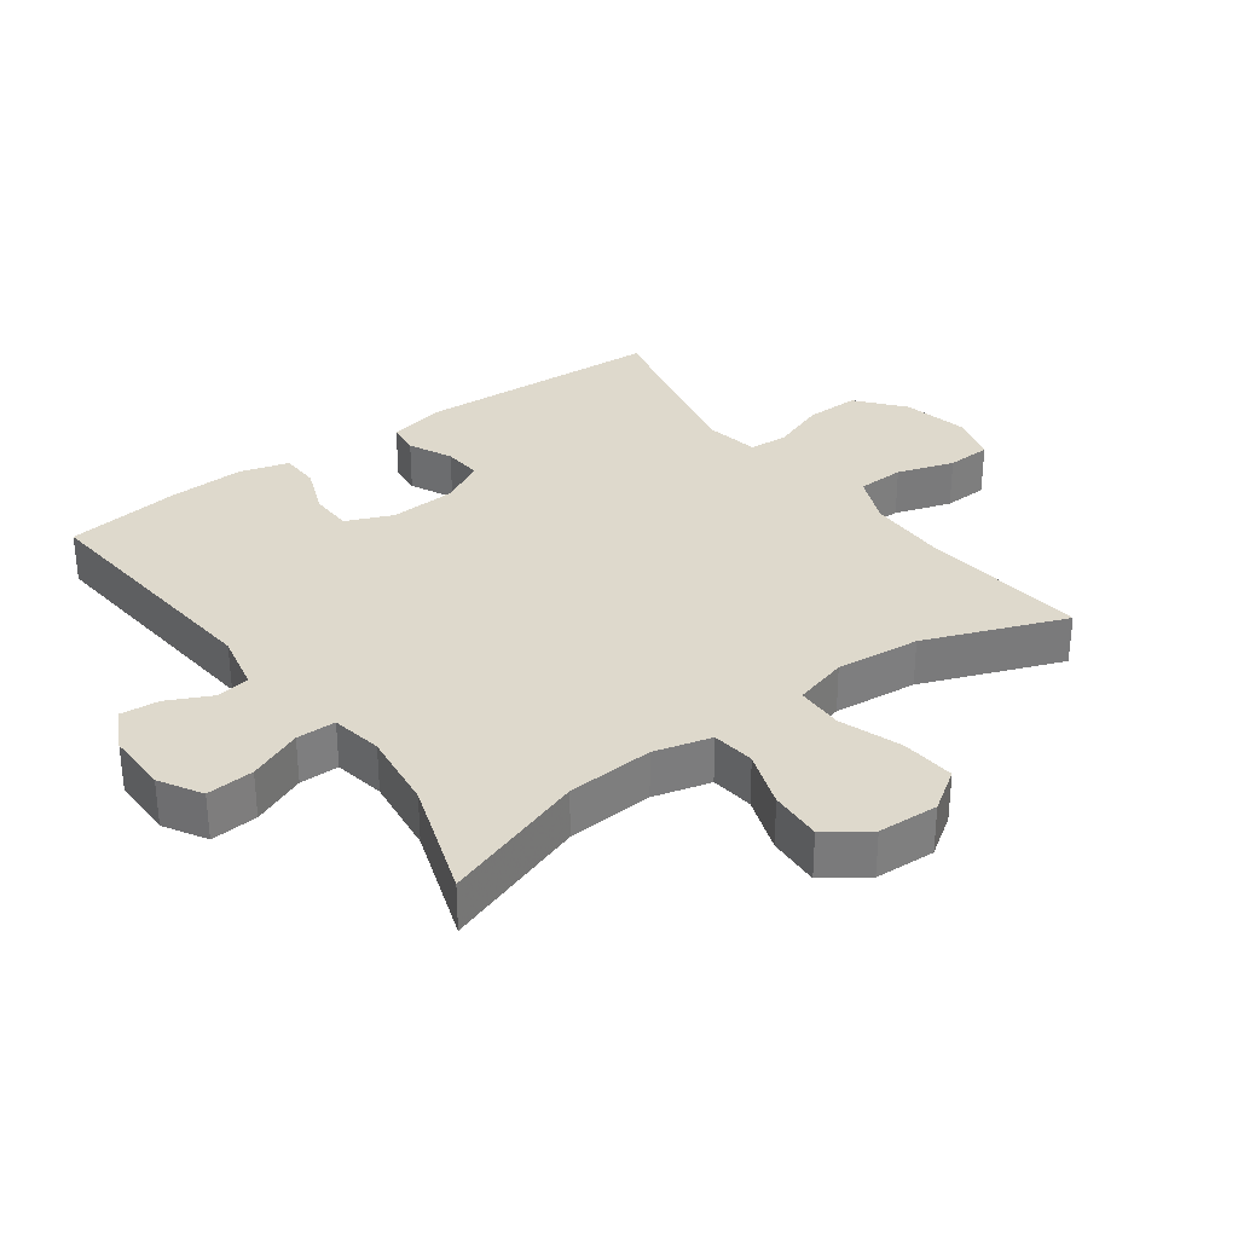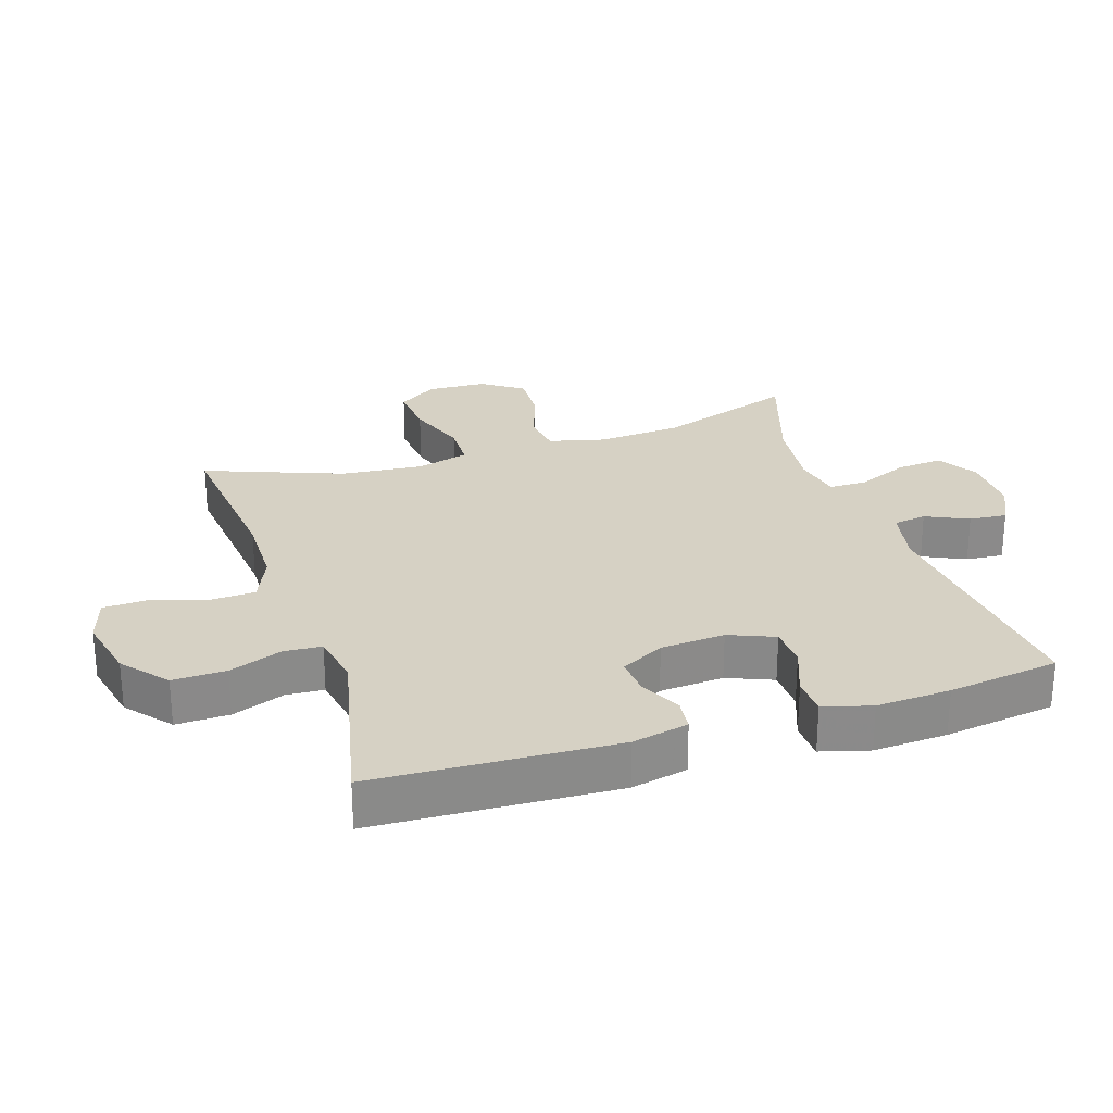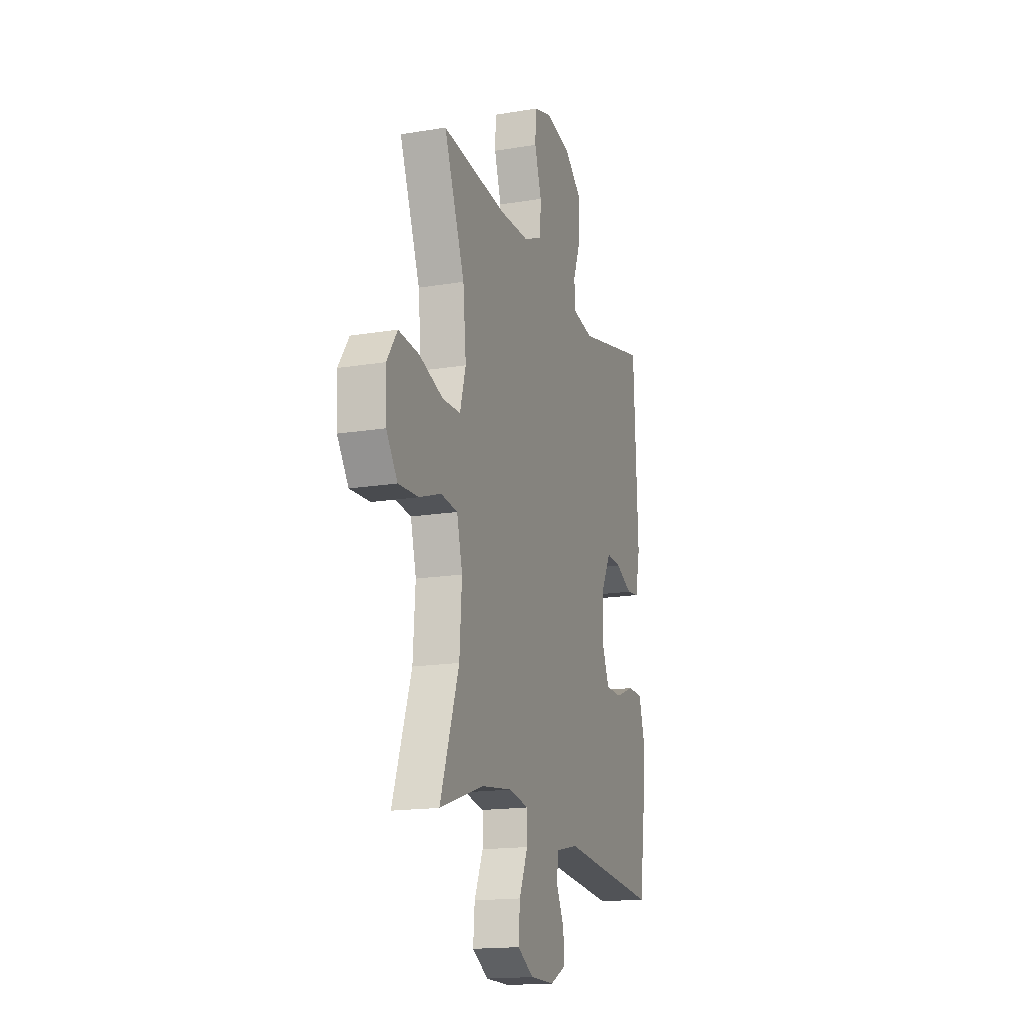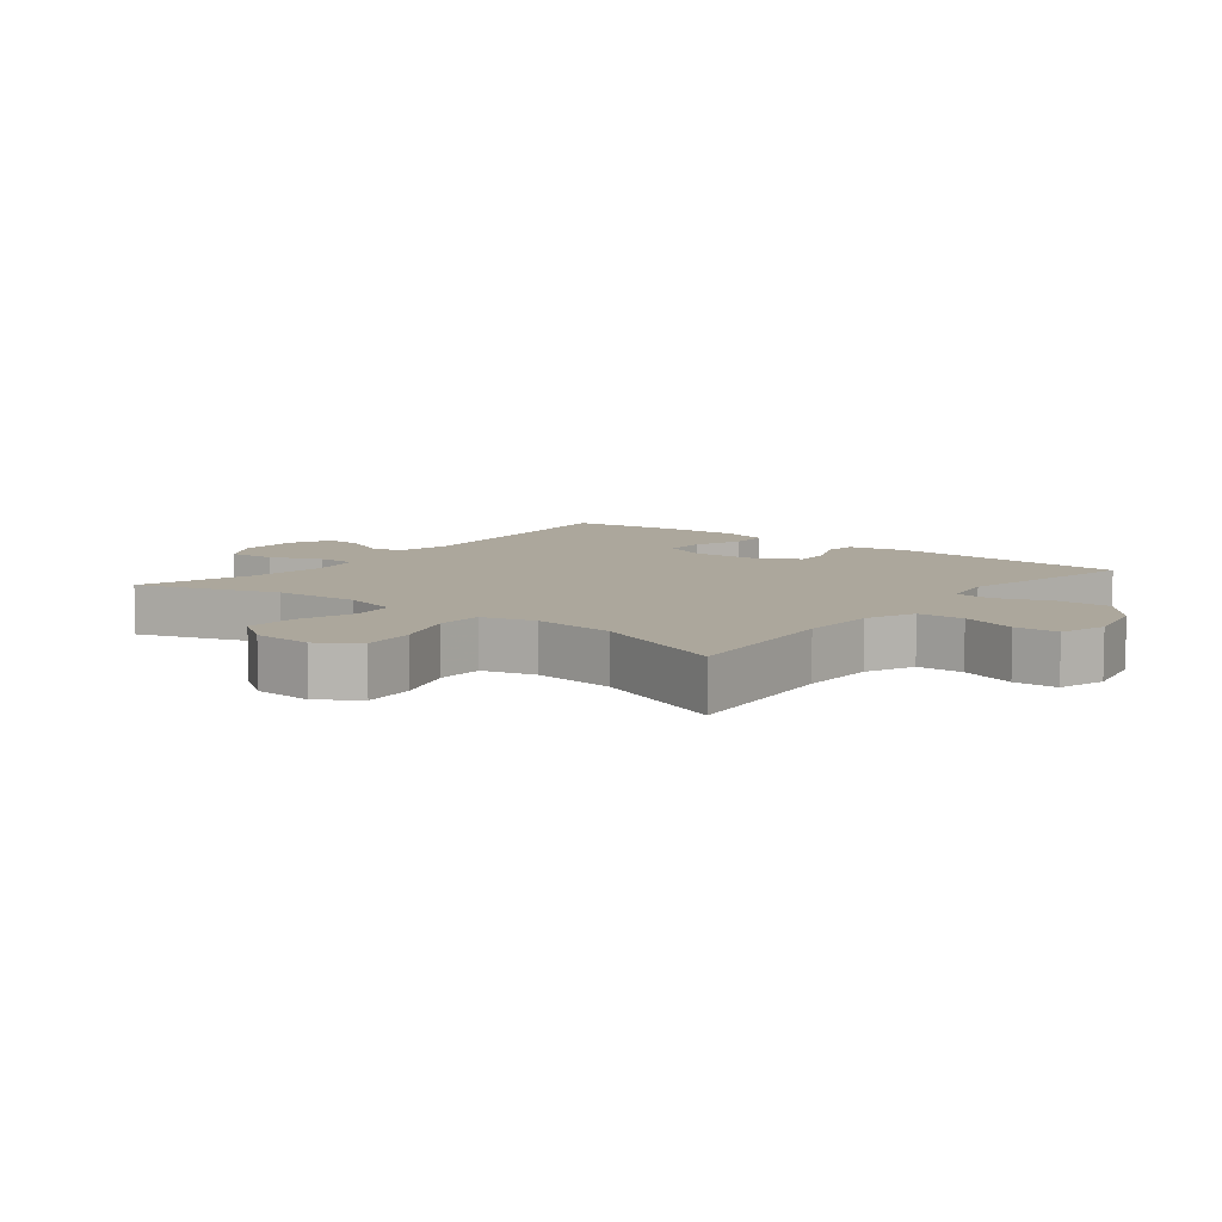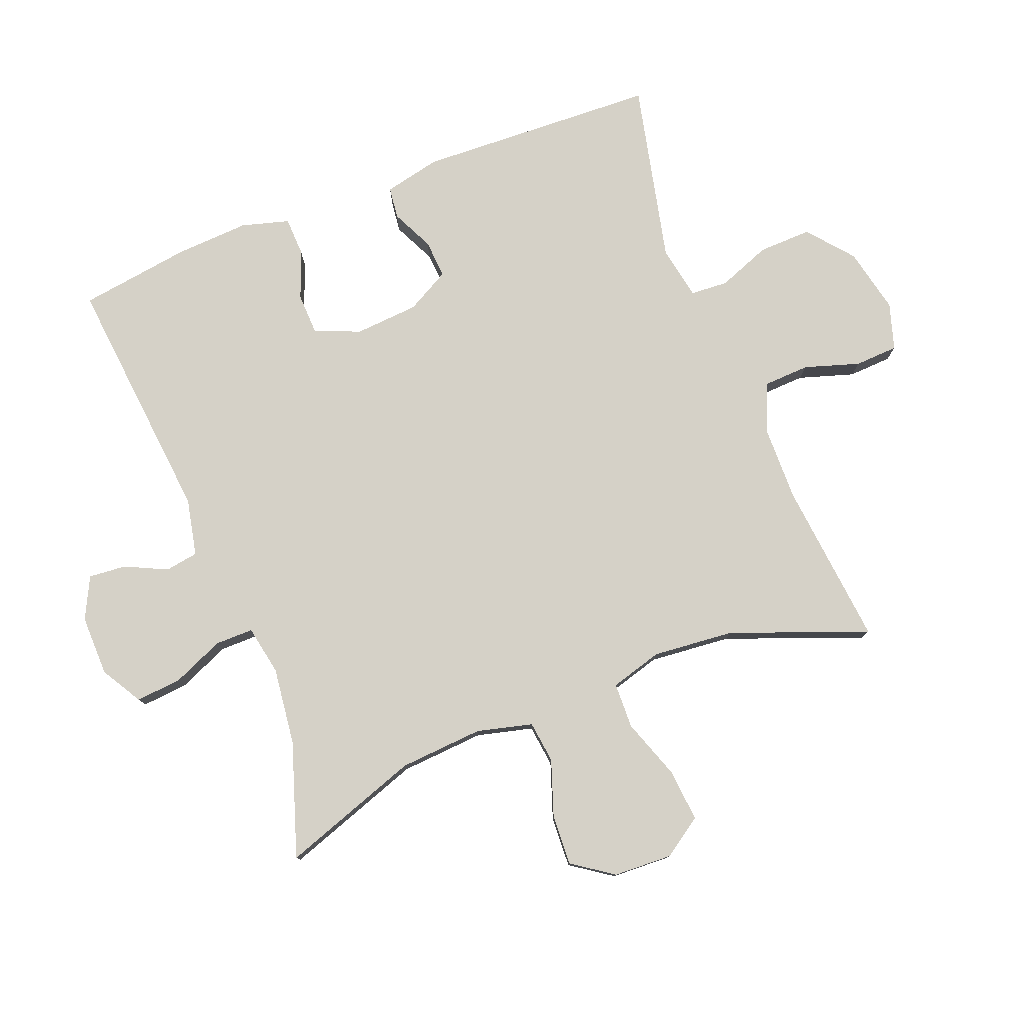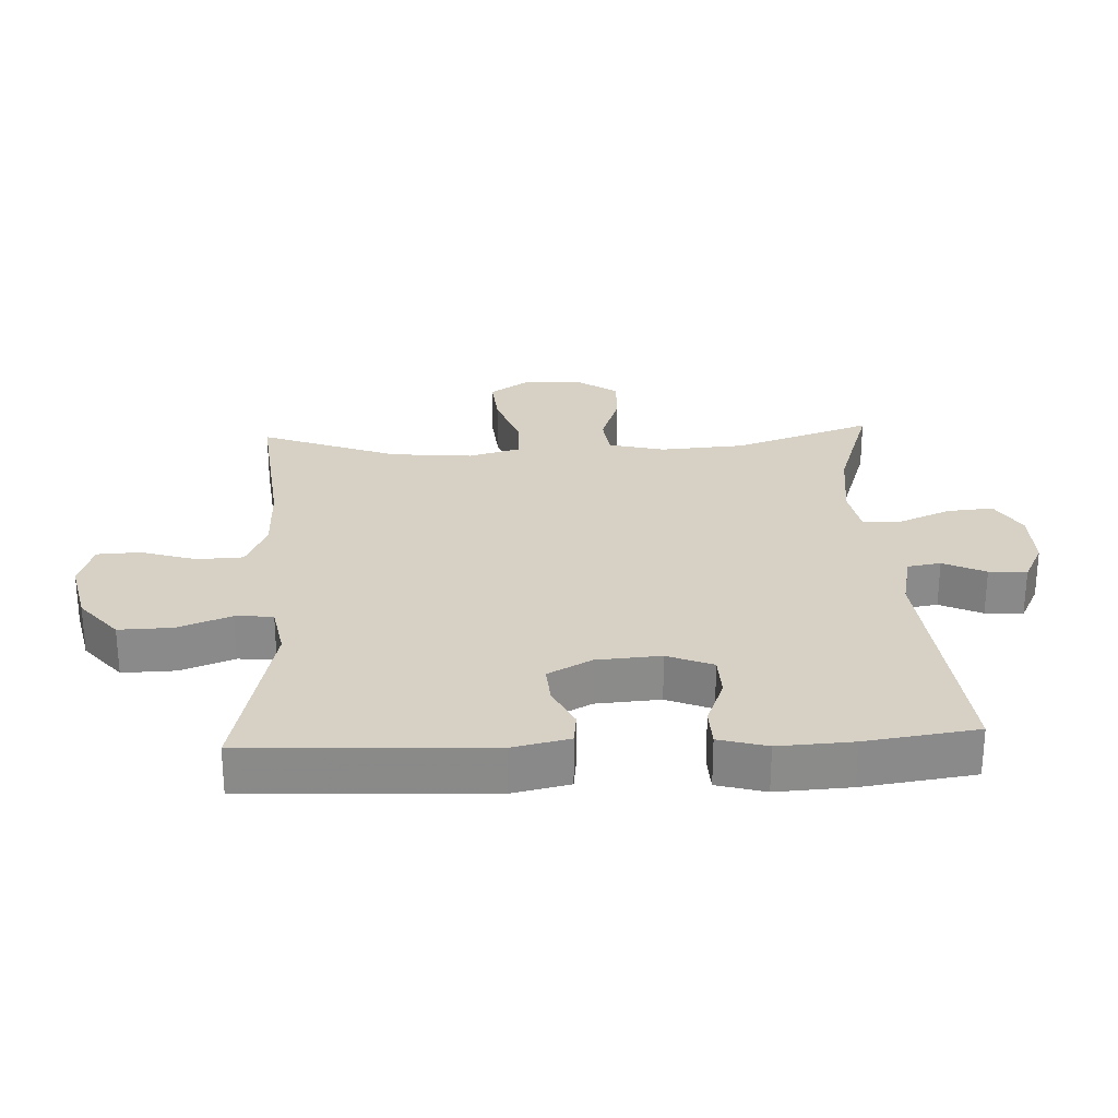
<metadata>
{"format":"obj","ext":"obj","renderer":"f3d","projection":"perspective","resolution":1024,"background":"white","views":[{"elev":32.0,"azim":-126.1,"up":"+Y"},{"elev":26.6,"azim":71.9,"up":"+Y"},{"elev":-16.7,"azim":-71.3,"up":"+Z"},{"elev":8.3,"azim":-51.5,"up":"+Y"},{"elev":78.8,"azim":-111.5,"up":"+Y"},{"elev":26.7,"azim":87.2,"up":"+Y"}]}
</metadata>
<code>
v -0.5 0.07 0.5
v -0.244 0.07 0.474
v -0.128 0.07 0.476
v -0.053 0.07 0.508
v -0.05 0.07 0.579
v -0.077 0.07 0.664
v -0.074 0.07 0.731
v -0.002 0.07 0.753
v 0.099 0.07 0.731
v 0.168 0.07 0.674
v 0.166 0.07 0.592
v 0.135 0.07 0.51
v 0.139 0.07 0.452
v 0.222 0.07 0.437
v 0.5 0.07 0.5
v 0.517 0.07 0.129
v 0.498 0.07 0.042
v 0.449 0.07 0.036
v 0.384 0.07 0.067
v 0.325 0.07 0.071
v 0.289 0.07 0.004
v 0.282 0.07 -0.095
v 0.311 0.07 -0.165
v 0.375 0.07 -0.167
v 0.45 0.07 -0.138
v 0.509 0.07 -0.14
v 0.53 0.07 -0.214
v 0.524 0.07 -0.328
v 0.5 0.07 -0.5
v 0.114 0.07 -0.463
v 0.026 0.07 -0.482
v 0.018 0.07 -0.533
v 0.049 0.07 -0.598
v 0.054 0.07 -0.656
v -0.01 0.07 -0.688
v -0.104 0.07 -0.687
v -0.167 0.07 -0.65
v -0.161 0.07 -0.579
v -0.127 0.07 -0.499
v -0.127 0.07 -0.44
v -0.204 0.07 -0.426
v -0.324 0.07 -0.441
v -0.5 0.07 -0.5
v -0.426 0.07 -0.285
v -0.417 0.07 -0.155
v -0.439 0.07 -0.069
v -0.504 0.07 -0.061
v -0.59 0.07 -0.091
v -0.669 0.07 -0.095
v -0.713 0.07 -0.032
v -0.717 0.07 0.059
v -0.676 0.07 0.12
v -0.595 0.07 0.113
v -0.501 0.07 0.08
v -0.43 0.07 0.082
v -0.407 0.07 0.163
v -0.419 0.07 0.289
v -0.5 0 0.5
v -0.244 0 0.474
v -0.128 0 0.476
v -0.053 0 0.508
v -0.05 0 0.579
v -0.077 0 0.664
v -0.074 0 0.731
v -0.002 0 0.753
v 0.099 0 0.731
v 0.168 0 0.674
v 0.166 0 0.592
v 0.135 0 0.51
v 0.139 0 0.452
v 0.222 0 0.437
v 0.5 0 0.5
v 0.517 0 0.129
v 0.498 0 0.042
v 0.449 0 0.036
v 0.384 0 0.067
v 0.325 0 0.071
v 0.289 0 0.004
v 0.282 0 -0.095
v 0.311 0 -0.165
v 0.375 0 -0.167
v 0.45 0 -0.138
v 0.509 0 -0.14
v 0.53 0 -0.214
v 0.524 0 -0.328
v 0.5 0 -0.5
v 0.114 0 -0.463
v 0.026 0 -0.482
v 0.018 0 -0.533
v 0.049 0 -0.598
v 0.054 0 -0.656
v -0.01 0 -0.688
v -0.104 0 -0.687
v -0.167 0 -0.65
v -0.161 0 -0.579
v -0.127 0 -0.499
v -0.127 0 -0.44
v -0.204 0 -0.426
v -0.324 0 -0.441
v -0.5 0 -0.5
v -0.426 0 -0.285
v -0.417 0 -0.155
v -0.439 0 -0.069
v -0.504 0 -0.061
v -0.59 0 -0.091
v -0.669 0 -0.095
v -0.713 0 -0.032
v -0.717 0 0.059
v -0.676 0 0.12
v -0.595 0 0.113
v -0.501 0 0.08
v -0.43 0 0.082
v -0.407 0 0.163
v -0.419 0 0.289
f 51 52 53 54
f 51 54 55
f 50 51 55
f 47 48 49 50
f 46 47 50 55
f 45 46 55 56
f 42 43 44
f 41 42 44 45
f 40 41 45 56
f 36 37 38 39
f 36 39 40
f 35 36 40
f 32 33 34 35
f 31 32 35 40
f 30 31 40 56
f 24 25 26 27
f 23 24 27 28
f 16 17 18 19
f 14 15 16 19
f 13 14 19 20
f 9 10 11 12
f 9 12 13
f 8 9 13
f 5 6 7 8
f 4 5 8 13
f 3 4 13 20
f 57 1 2
f 23 28 29 30
f 22 23 30 56
f 21 22 56 57
f 20 21 57
f 2 3 20 57
f 111 110 109 108
f 112 111 108
f 112 108 107
f 107 106 105 104
f 112 107 104 103
f 113 112 103 102
f 101 100 99
f 102 101 99 98
f 113 102 98 97
f 96 95 94 93
f 97 96 93
f 97 93 92
f 92 91 90 89
f 97 92 89 88
f 113 97 88 87
f 84 83 82 81
f 85 84 81 80
f 76 75 74 73
f 76 73 72 71
f 77 76 71 70
f 69 68 67 66
f 70 69 66
f 70 66 65
f 65 64 63 62
f 70 65 62 61
f 77 70 61 60
f 59 58 114
f 87 86 85 80
f 113 87 80 79
f 114 113 79 78
f 114 78 77
f 114 77 60 59
f 1 58 59 2
f 2 59 60 3
f 3 60 61 4
f 4 61 62 5
f 5 62 63 6
f 6 63 64 7
f 7 64 65 8
f 8 65 66 9
f 9 66 67 10
f 10 67 68 11
f 11 68 69 12
f 12 69 70 13
f 13 70 71 14
f 14 71 72 15
f 15 72 73 16
f 16 73 74 17
f 17 74 75 18
f 18 75 76 19
f 19 76 77 20
f 20 77 78 21
f 21 78 79 22
f 22 79 80 23
f 23 80 81 24
f 24 81 82 25
f 25 82 83 26
f 26 83 84 27
f 27 84 85 28
f 28 85 86 29
f 29 86 87 30
f 30 87 88 31
f 31 88 89 32
f 32 89 90 33
f 33 90 91 34
f 34 91 92 35
f 35 92 93 36
f 36 93 94 37
f 37 94 95 38
f 38 95 96 39
f 39 96 97 40
f 40 97 98 41
f 41 98 99 42
f 42 99 100 43
f 43 100 101 44
f 44 101 102 45
f 45 102 103 46
f 46 103 104 47
f 47 104 105 48
f 48 105 106 49
f 49 106 107 50
f 50 107 108 51
f 51 108 109 52
f 52 109 110 53
f 53 110 111 54
f 54 111 112 55
f 55 112 113 56
f 56 113 114 57
f 57 114 58 1

</code>
